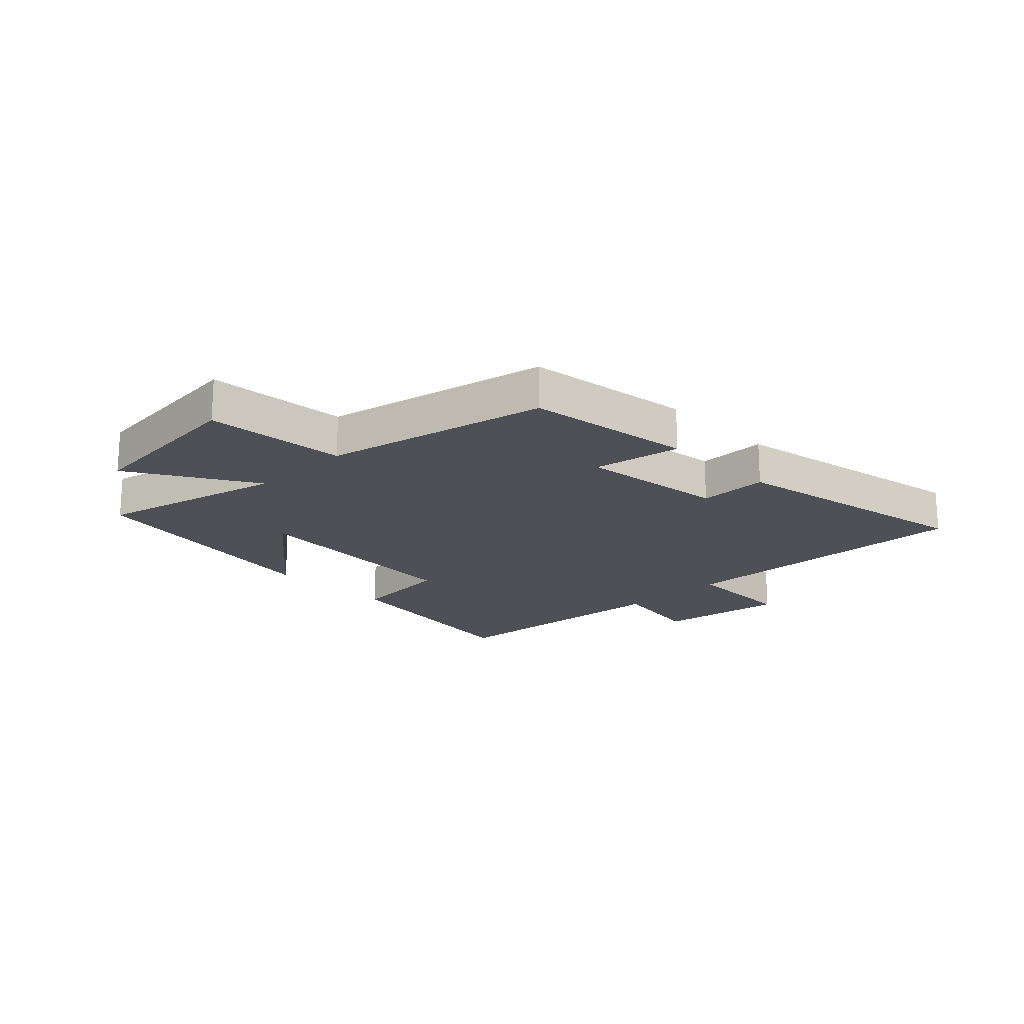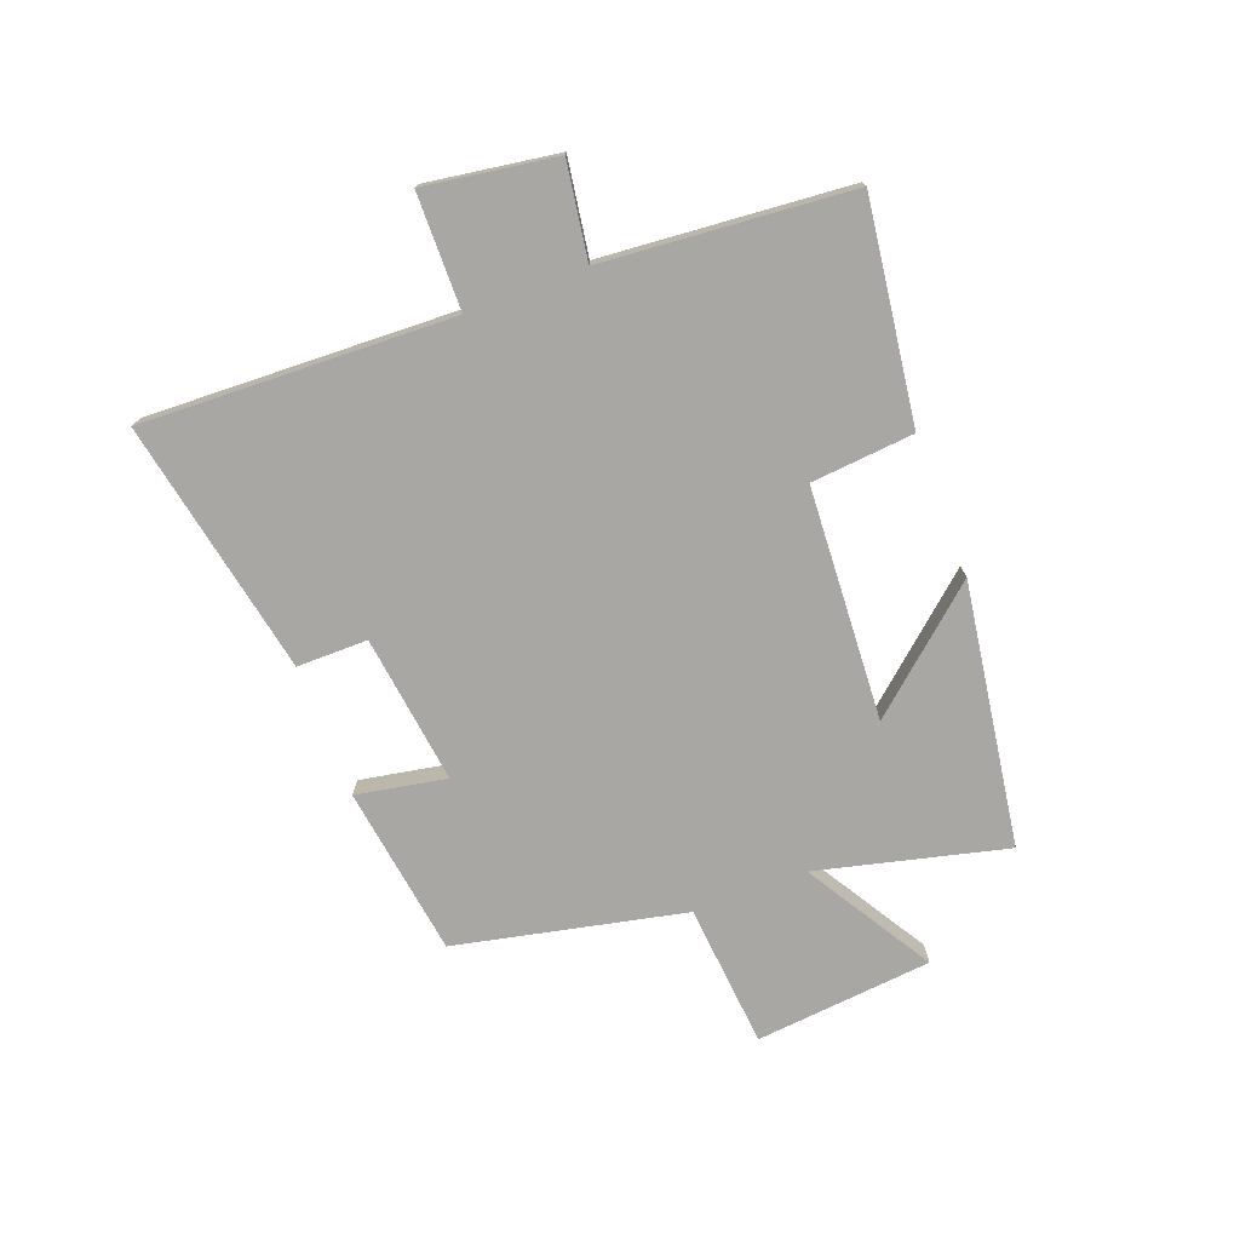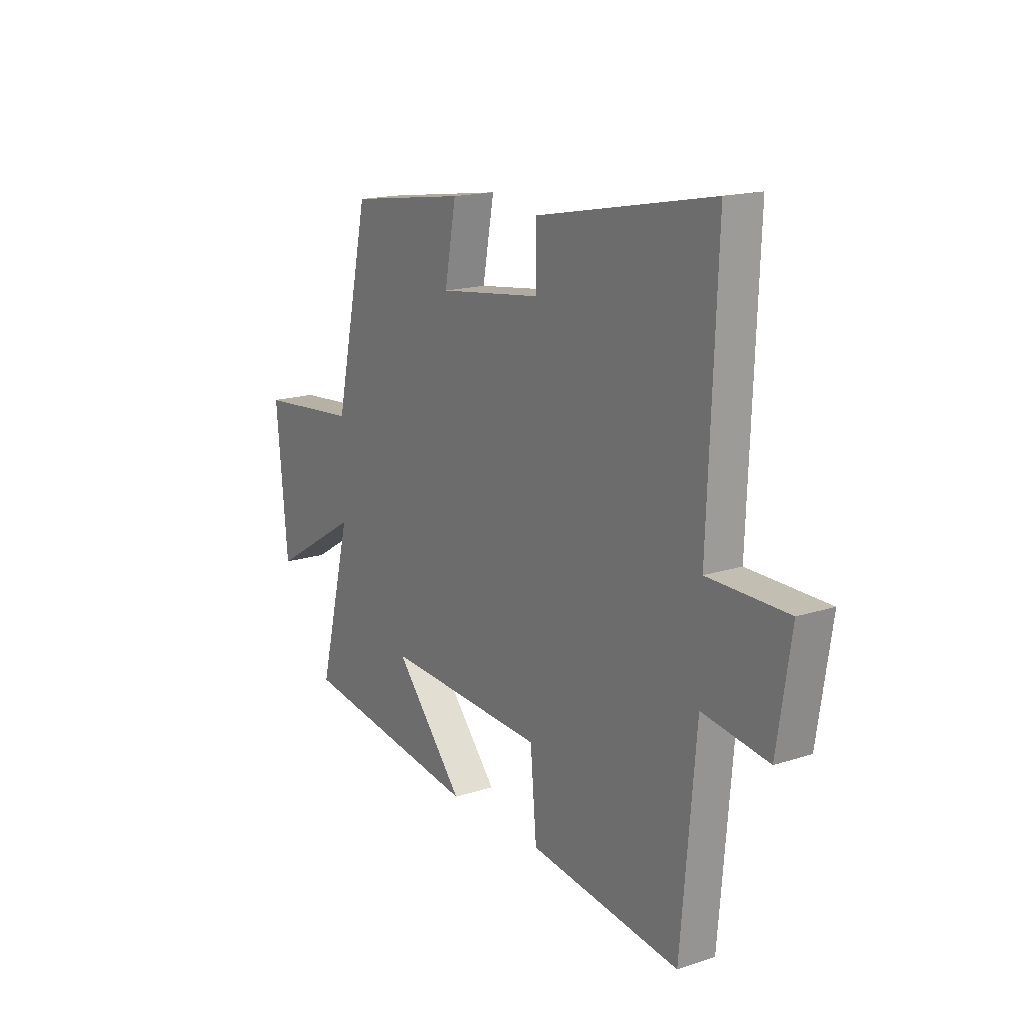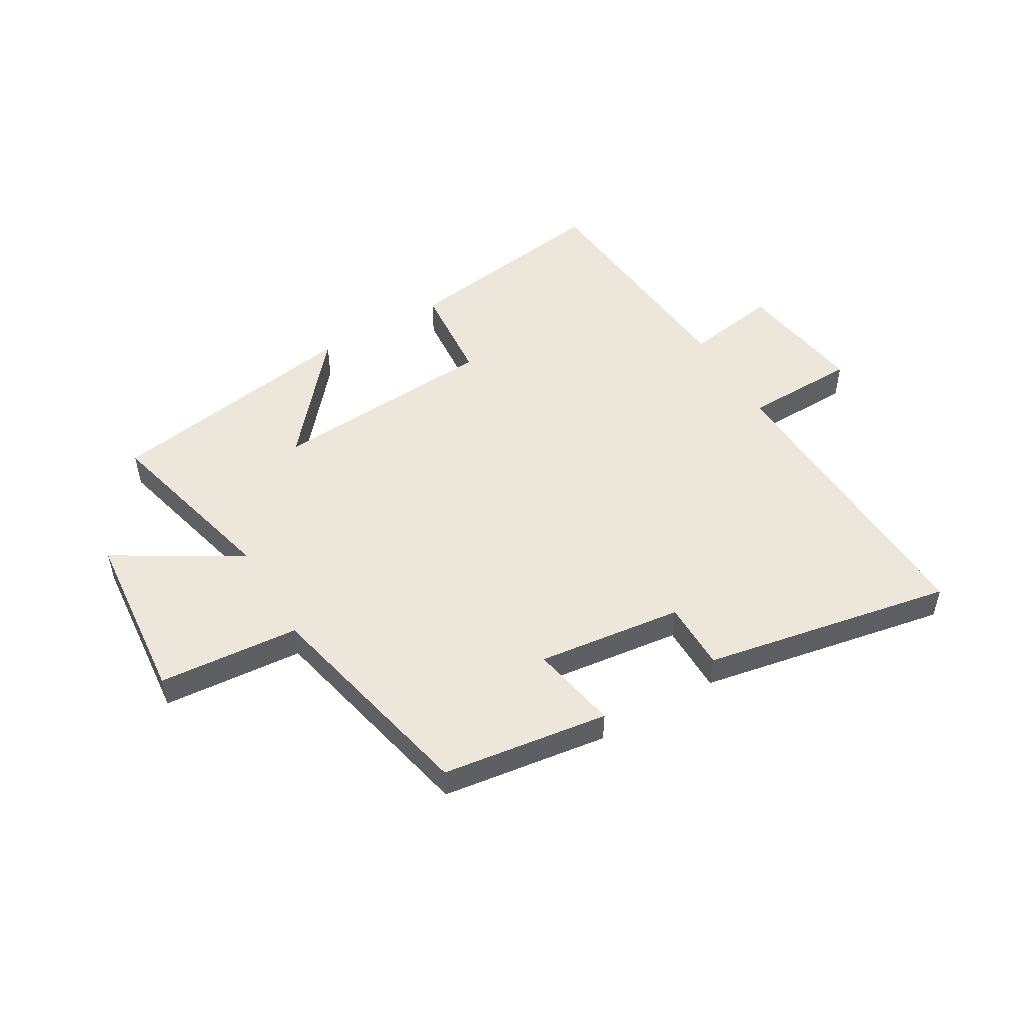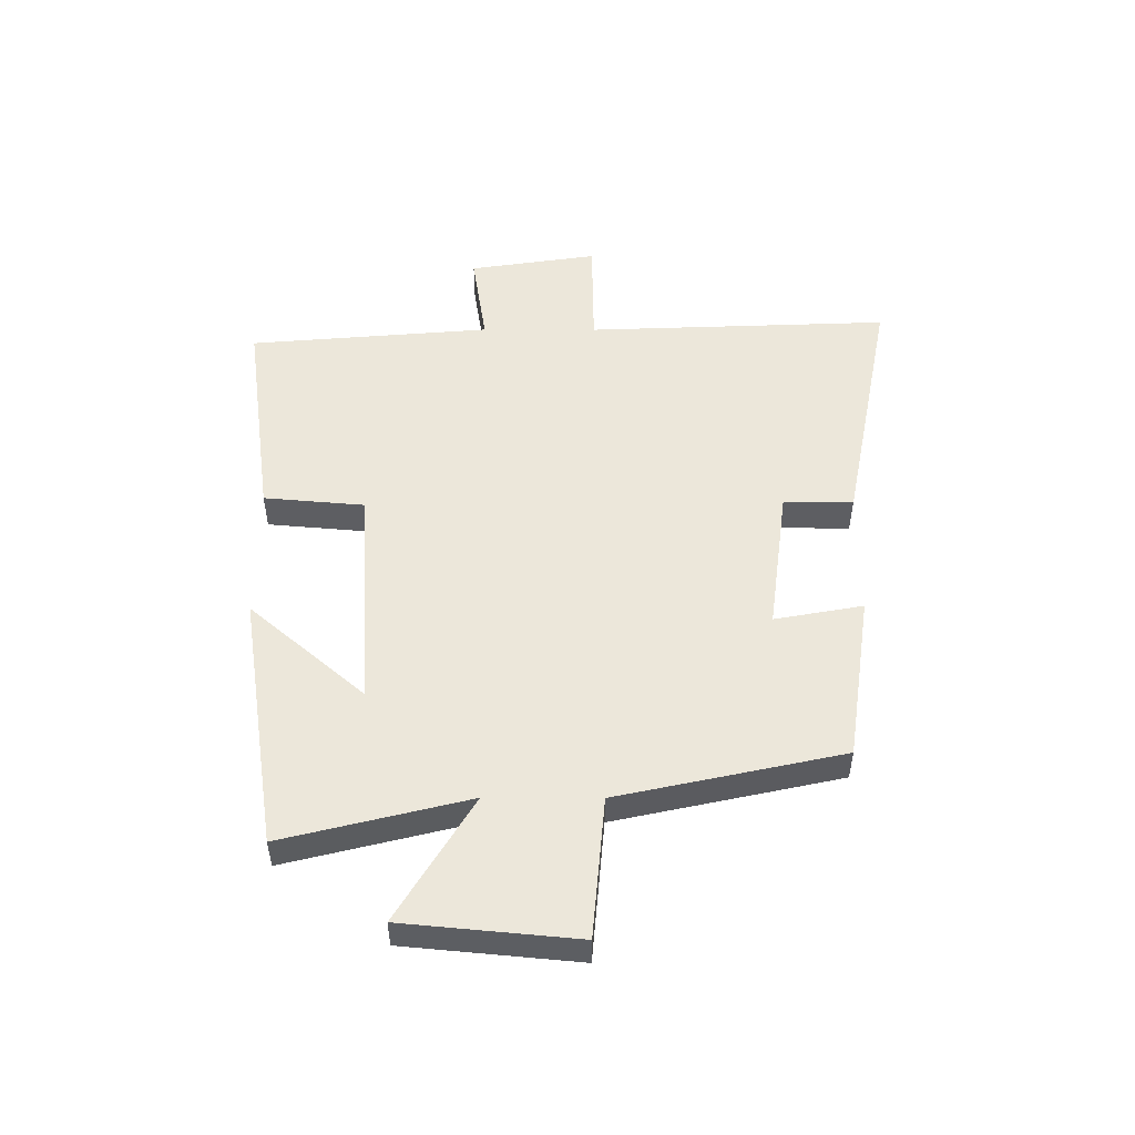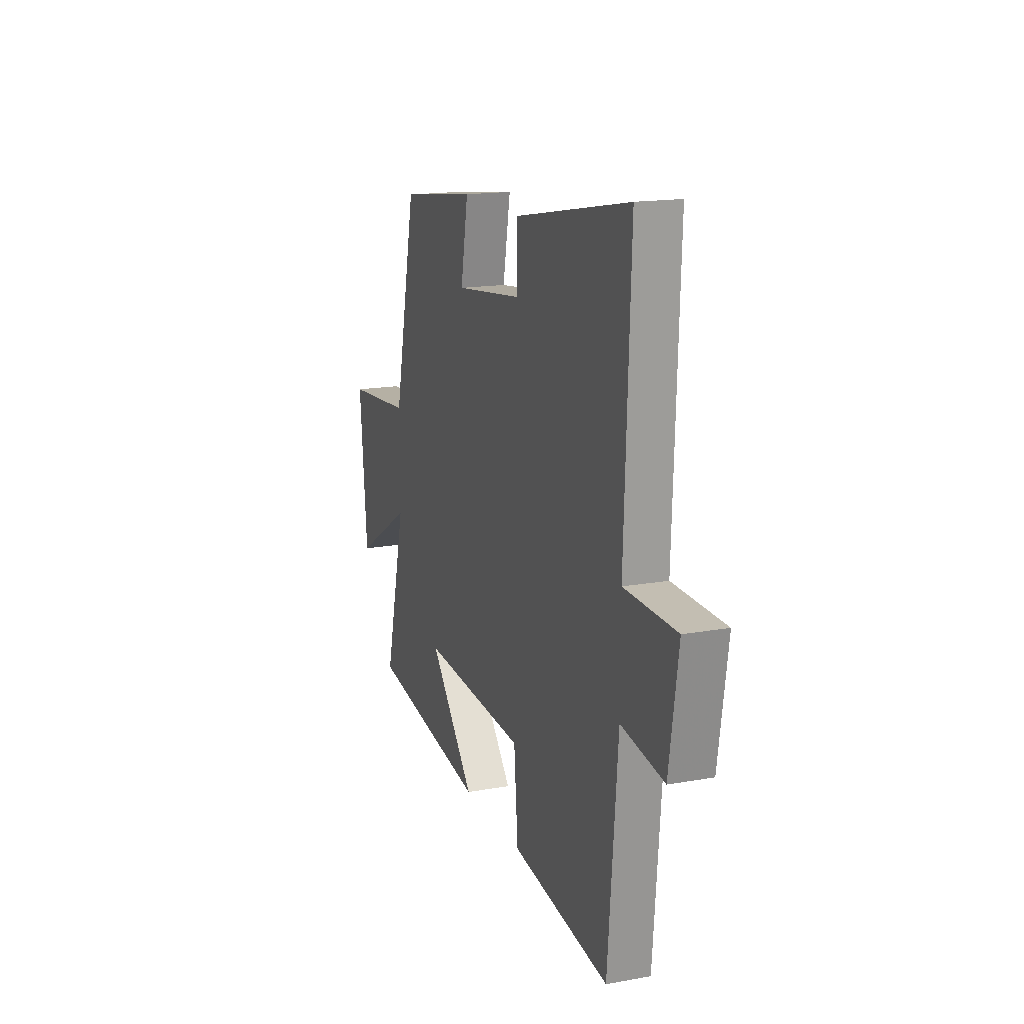
<metadata>
{"format":"obj","ext":"obj","renderer":"f3d","projection":"perspective","resolution":1024,"background":"white","views":[{"elev":-19.3,"azim":-45.6,"up":"+Y"},{"elev":-74.6,"azim":110.9,"up":"+Y"},{"elev":16.6,"azim":56.5,"up":"+Z"},{"elev":51.0,"azim":-30.7,"up":"+Y"},{"elev":51.4,"azim":-89.8,"up":"+Y"},{"elev":16.6,"azim":69.9,"up":"+Z"}]}
</metadata>
<code>
v -0.416 0.07 0.459
v -0.13 0.07 0.5
v -0.158 0.07 0.349
v 0.092 0.07 0.381
v 0.092 0.07 0.5
v 0.521 0.07 0.583
v 0.5 0.07 0.062
v 0.694 0.07 0.059
v 0.66 0.07 -0.161
v 0.5 0.07 -0.136
v 0.464 0.07 -0.551
v 0.097 0.07 -0.5
v 0.082 0.07 -0.327
v -0.308 0.07 -0.303
v -0.139 0.07 -0.5
v -0.579 0.07 -0.432
v -0.5 0.07 -0.115
v -0.714 0.07 -0.244
v -0.742 0.07 0.054
v -0.5 0.07 0.075
v -0.416 0 0.459
v -0.13 0 0.5
v -0.158 0 0.349
v 0.092 0 0.381
v 0.092 0 0.5
v 0.521 0 0.583
v 0.5 0 0.062
v 0.694 0 0.059
v 0.66 0 -0.161
v 0.5 0 -0.136
v 0.464 0 -0.551
v 0.097 0 -0.5
v 0.082 0 -0.327
v -0.308 0 -0.303
v -0.139 0 -0.5
v -0.579 0 -0.432
v -0.5 0 -0.115
v -0.714 0 -0.244
v -0.742 0 0.054
v -0.5 0 0.075
f 17 18 19 20
f 17 20 1 2
f 14 15 16 17
f 13 14 17
f 10 11 12 13
f 10 13 17
f 7 8 9 10
f 7 10 17
f 4 5 6 7
f 3 4 7 17
f 2 3 17
f 40 39 38 37
f 22 21 40 37
f 37 36 35 34
f 37 34 33
f 33 32 31 30
f 37 33 30
f 30 29 28 27
f 37 30 27
f 27 26 25 24
f 37 27 24 23
f 37 23 22
f 1 21 22 2
f 2 22 23 3
f 3 23 24 4
f 4 24 25 5
f 5 25 26 6
f 6 26 27 7
f 7 27 28 8
f 8 28 29 9
f 9 29 30 10
f 10 30 31 11
f 11 31 32 12
f 12 32 33 13
f 13 33 34 14
f 14 34 35 15
f 15 35 36 16
f 16 36 37 17
f 17 37 38 18
f 18 38 39 19
f 19 39 40 20
f 20 40 21 1

</code>
